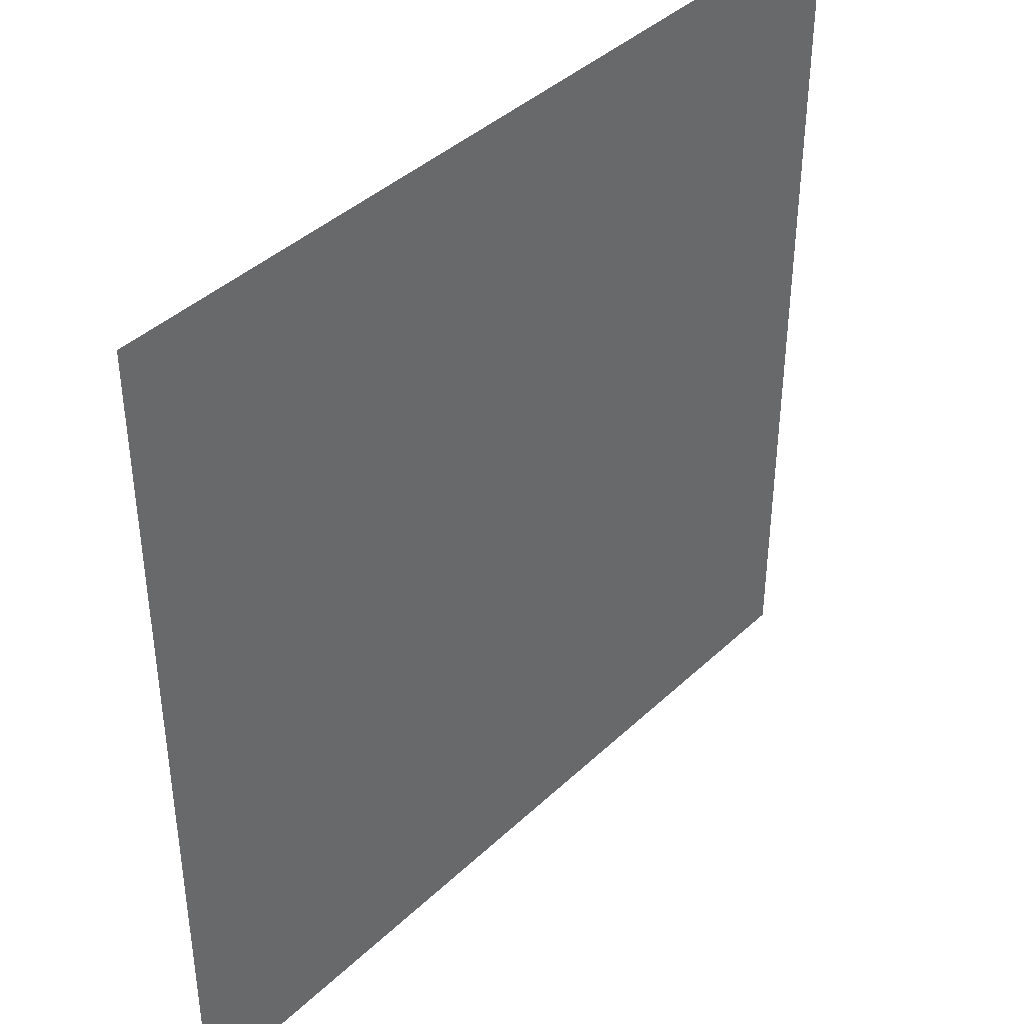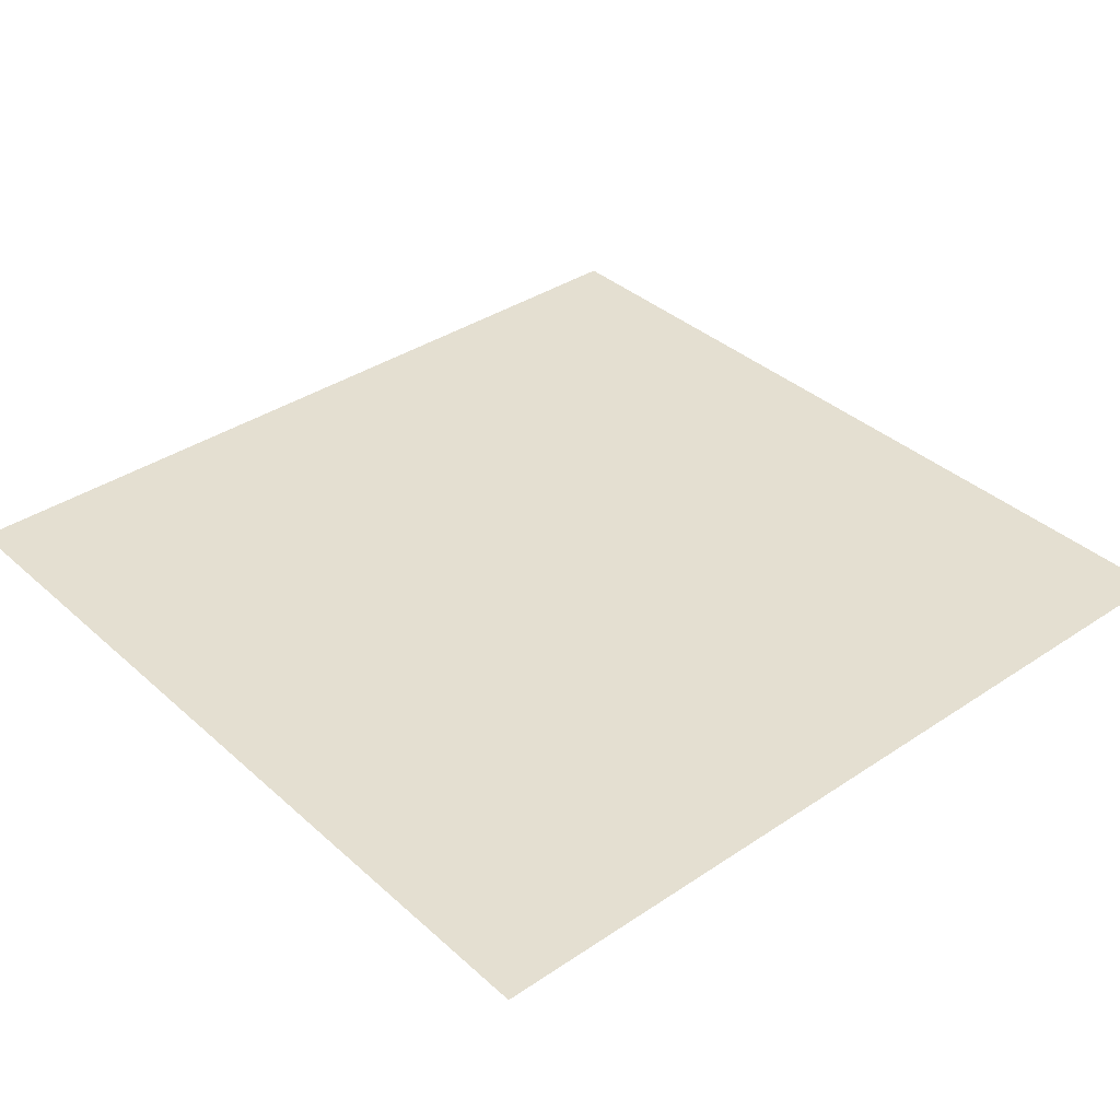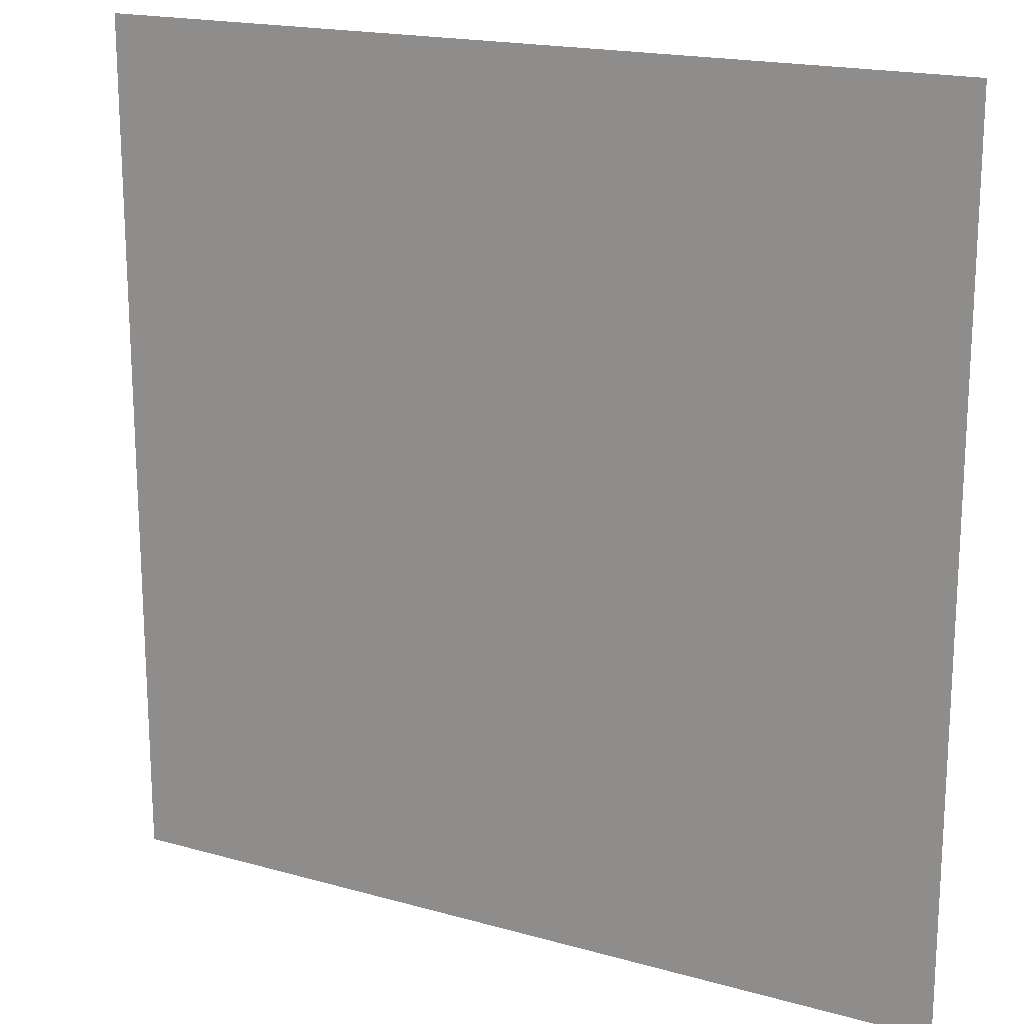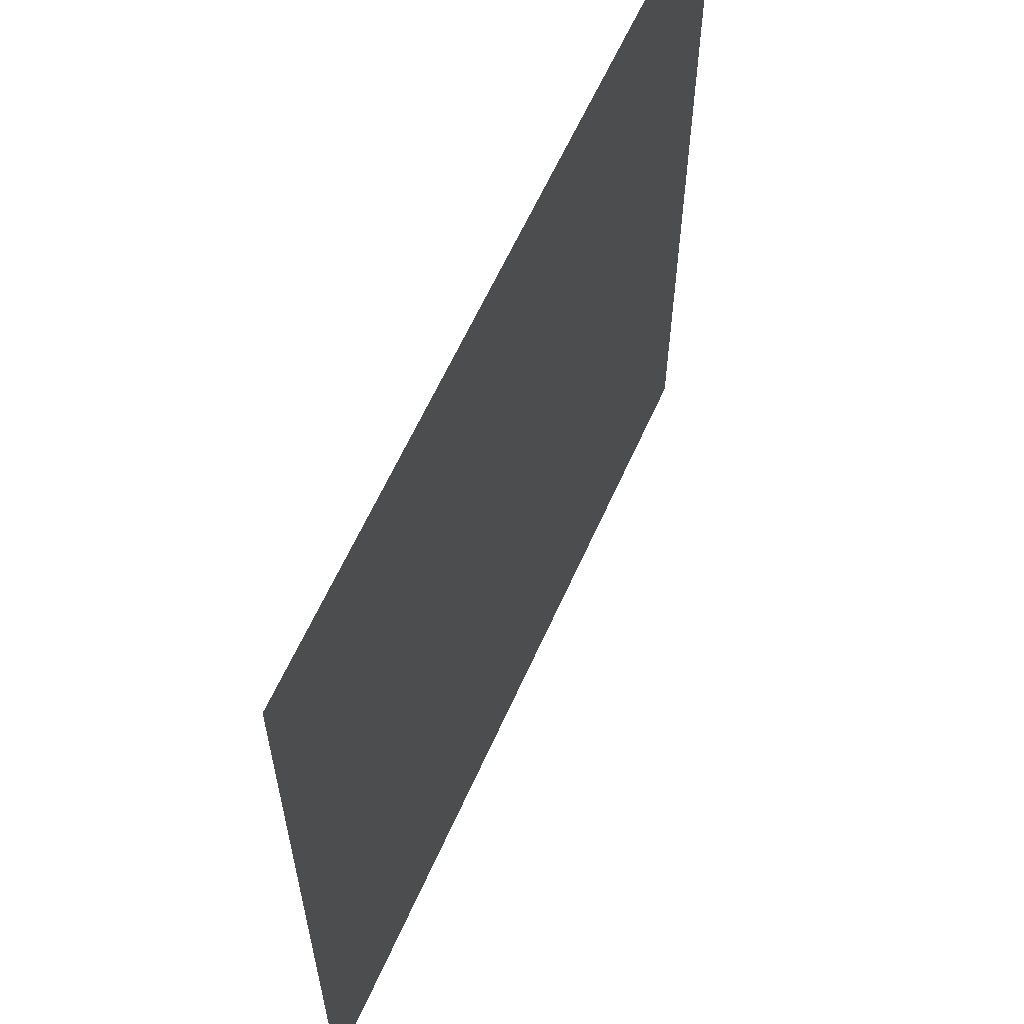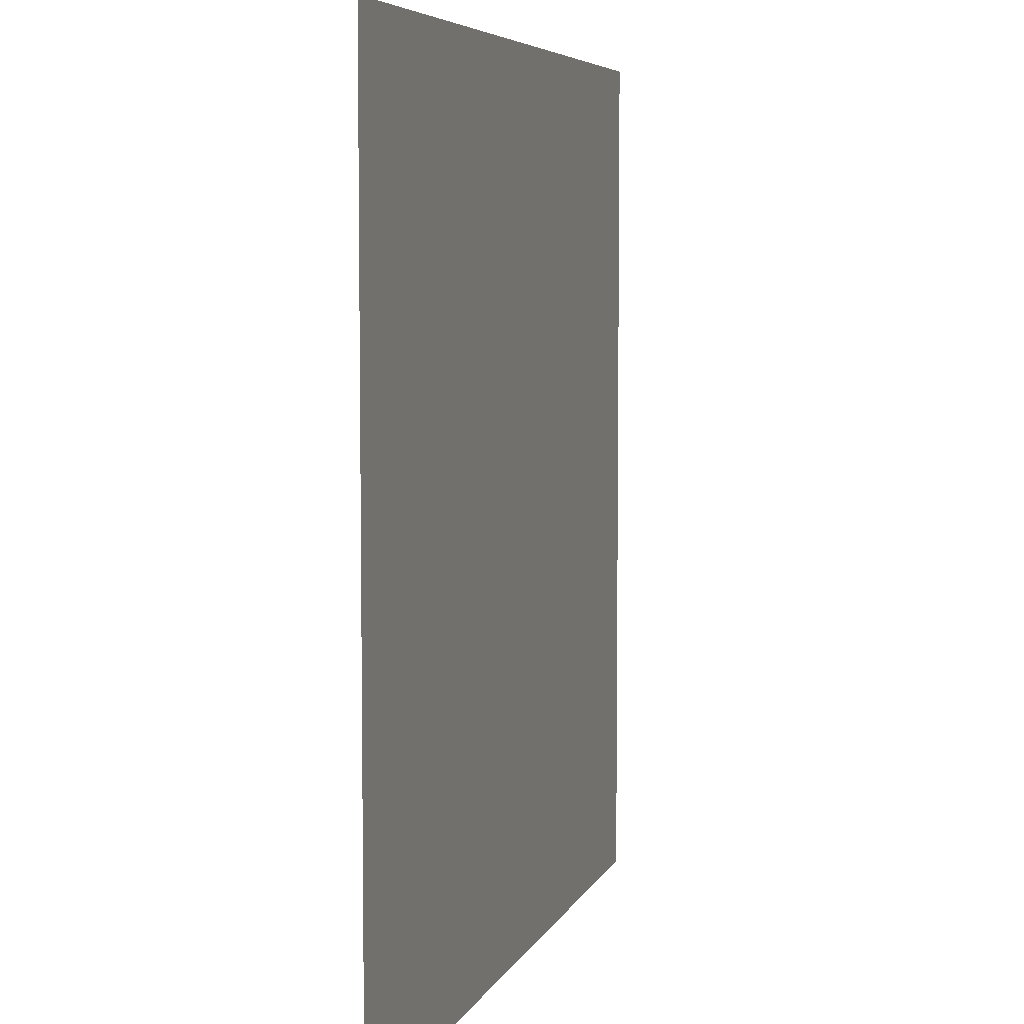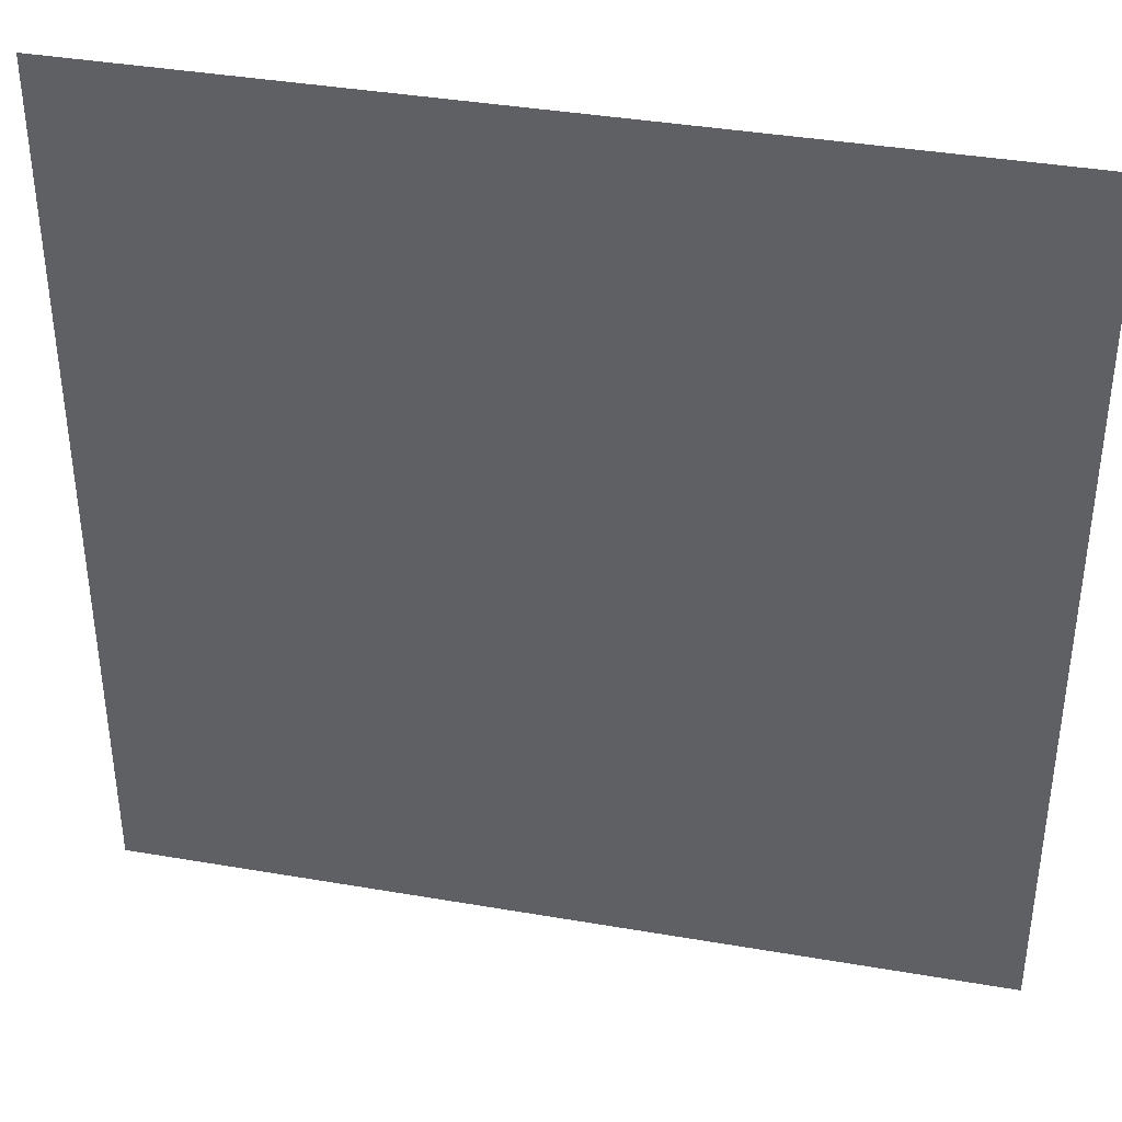
<metadata>
{"format":"obj","ext":"obj","renderer":"f3d","projection":"perspective","resolution":1024,"background":"white","views":[{"elev":40.6,"azim":131.2,"up":"+Y"},{"elev":36.8,"azim":49.0,"up":"+Z"},{"elev":18.1,"azim":28.8,"up":"+Y"},{"elev":61.6,"azim":-66.0,"up":"+Y"},{"elev":5.9,"azim":-74.5,"up":"+Y"},{"elev":38.7,"azim":-167.8,"up":"+Y"}]}
</metadata>
<code>
o world_root
v -6.25 6.25 0
v -6.25 -6.25 0
v 6.25 6.25 0
v 6.25 -6.25 0
f 1/1 2/1 3/1
f 4/1 3/1 2/1

</code>
